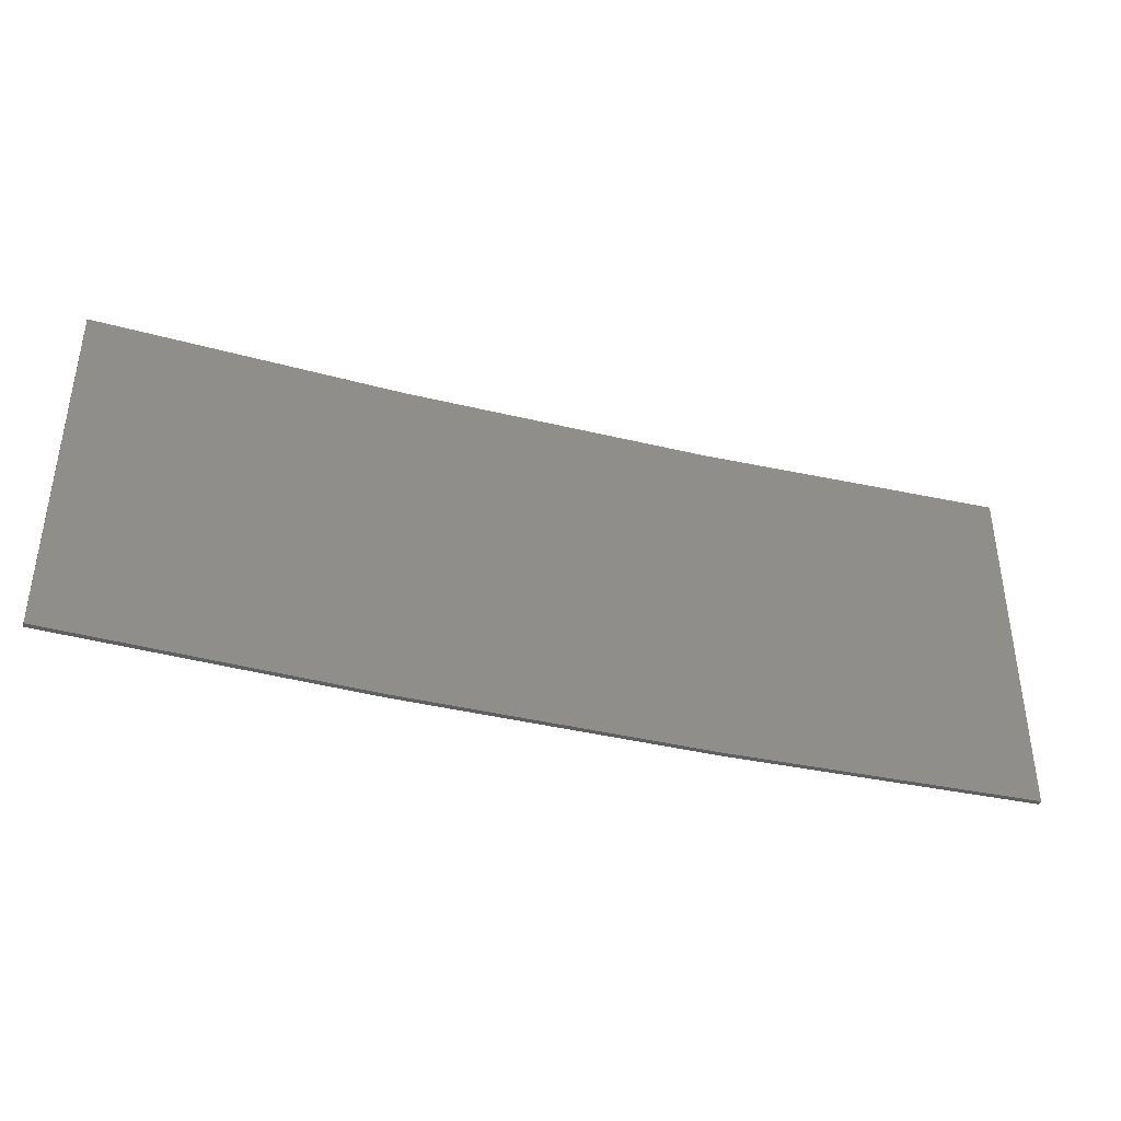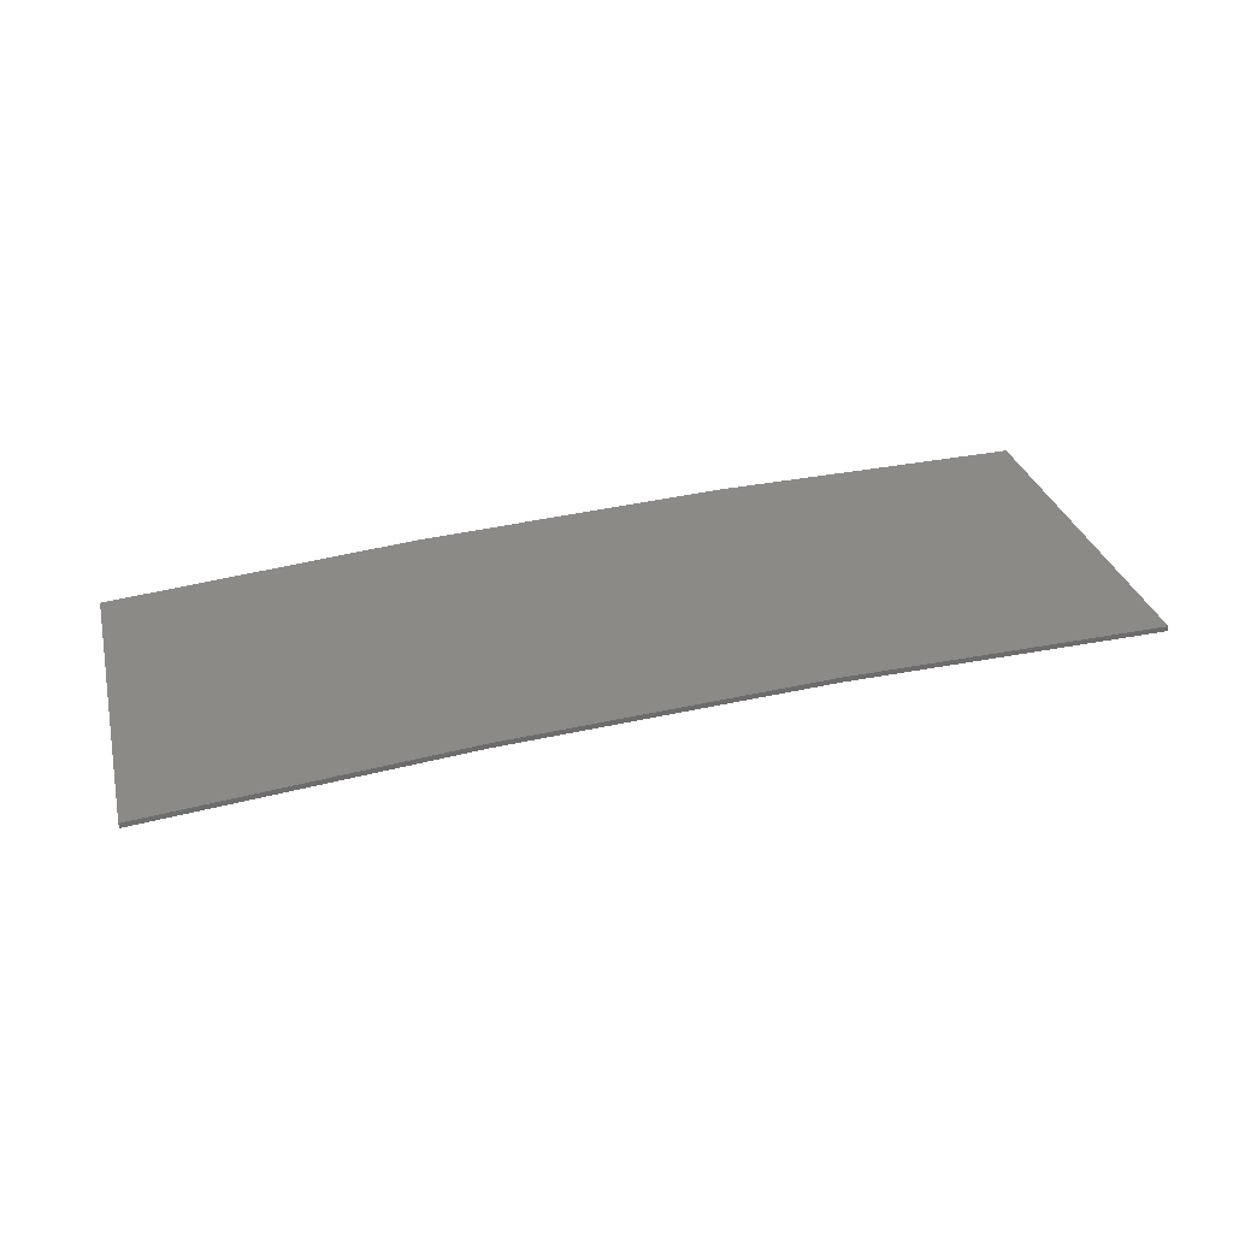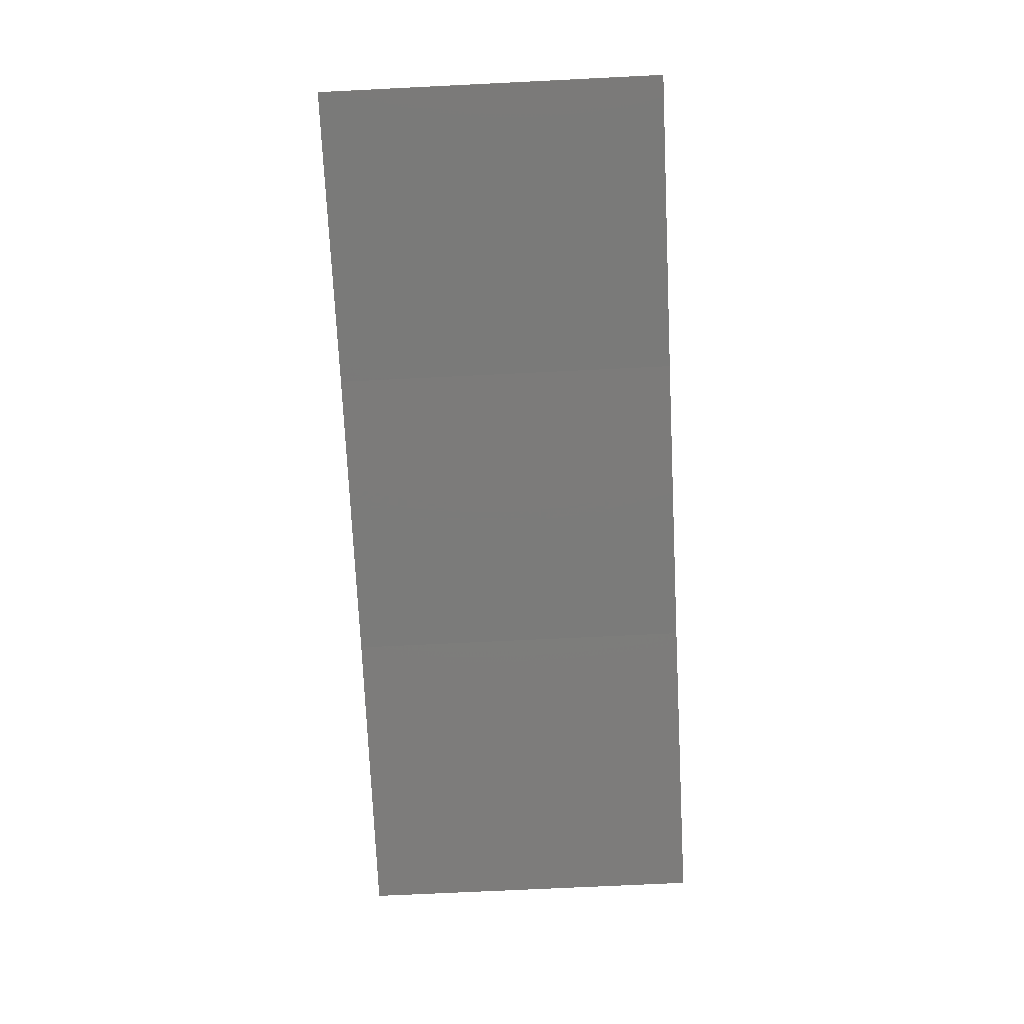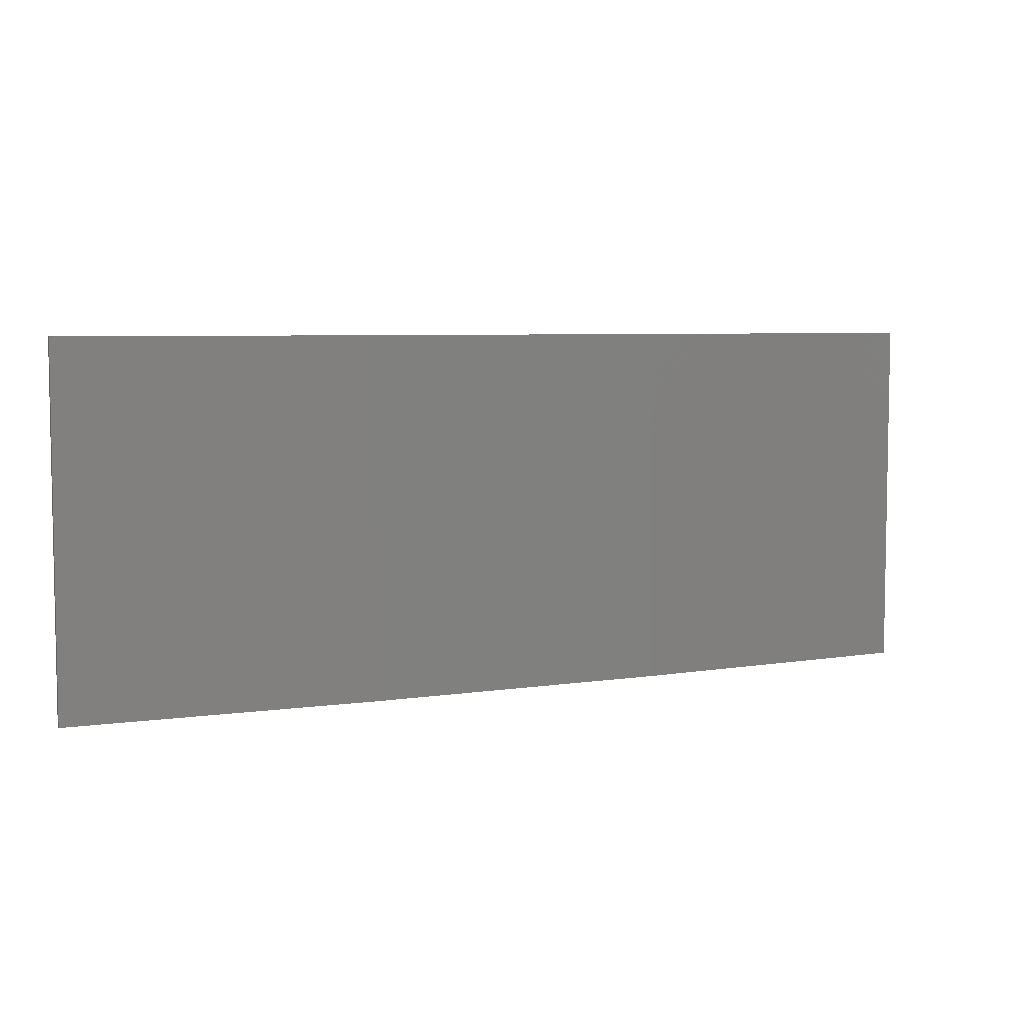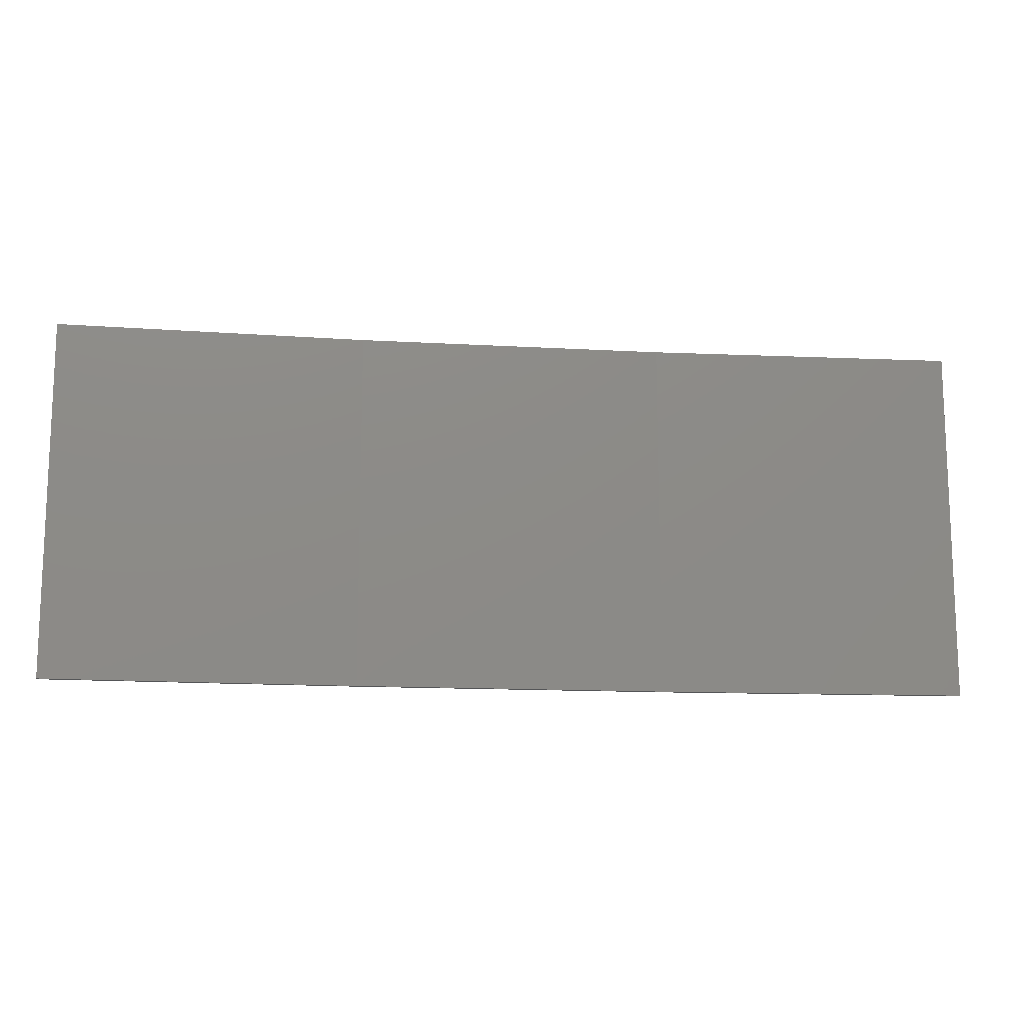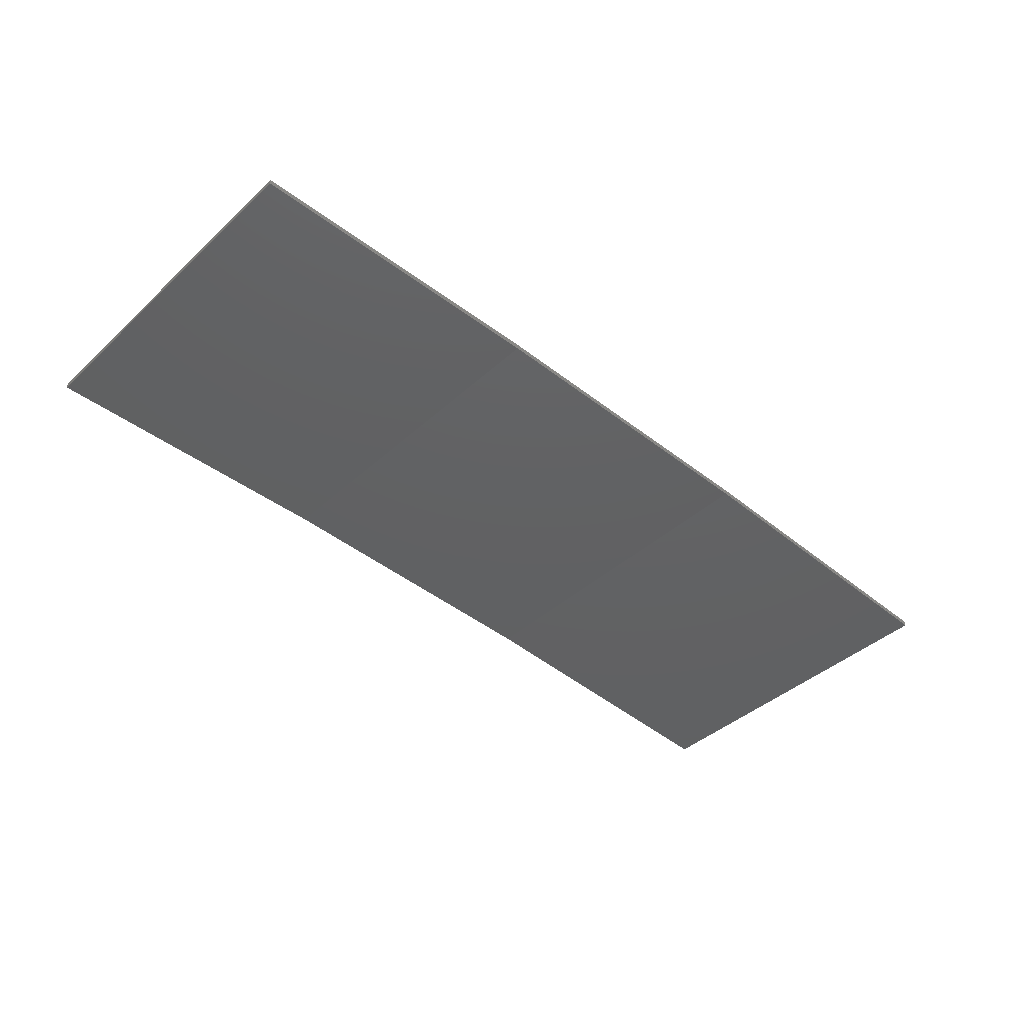
<metadata>
{"format":"stl","ext":"stl","renderer":"f3d","projection":"perspective","resolution":1024,"background":"white","views":[{"elev":-39.6,"azim":-13.9,"up":"+Z"},{"elev":31.2,"azim":-14.3,"up":"+Y"},{"elev":-71.6,"azim":92.8,"up":"+Y"},{"elev":5.9,"azim":157.8,"up":"+Z"},{"elev":-13.5,"azim":-4.5,"up":"+Z"},{"elev":-40.6,"azim":138.1,"up":"+Y"}]}
</metadata>
<code>
# stl→obj: 16 verts, 28 faces
v -3.671 4.249 -241.4
v -0.6064 4.301 -241.4
v -0.6064 4.301 -245
v -3.671 4.249 -245
v -6.733 4.091 -241.4
v -6.733 4.091 -245
v -9.787 3.83 -241.4
v -9.787 3.83 -245
v -9.782 3.781 -241.4
v -9.782 3.781 -245
v -0.6064 4.251 -245
v -3.67 4.199 -241.4
v -3.67 4.199 -245
v -6.73 4.042 -245
v -0.6064 4.251 -241.4
v -6.73 4.042 -241.4
f 1 2 3
f 1 3 4
f 5 4 6
f 5 1 4
f 7 6 8
f 7 5 6
f 7 8 9
f 8 10 9
f 11 12 13
f 13 12 14
f 15 12 11
f 12 16 14
f 14 9 10
f 16 9 14
f 15 11 2
f 11 3 2
f 6 14 10
f 6 10 8
f 4 13 14
f 4 14 6
f 3 11 13
f 3 13 4
f 9 16 7
f 16 5 7
f 16 12 5
f 12 1 5
f 12 15 1
f 15 2 1

</code>
